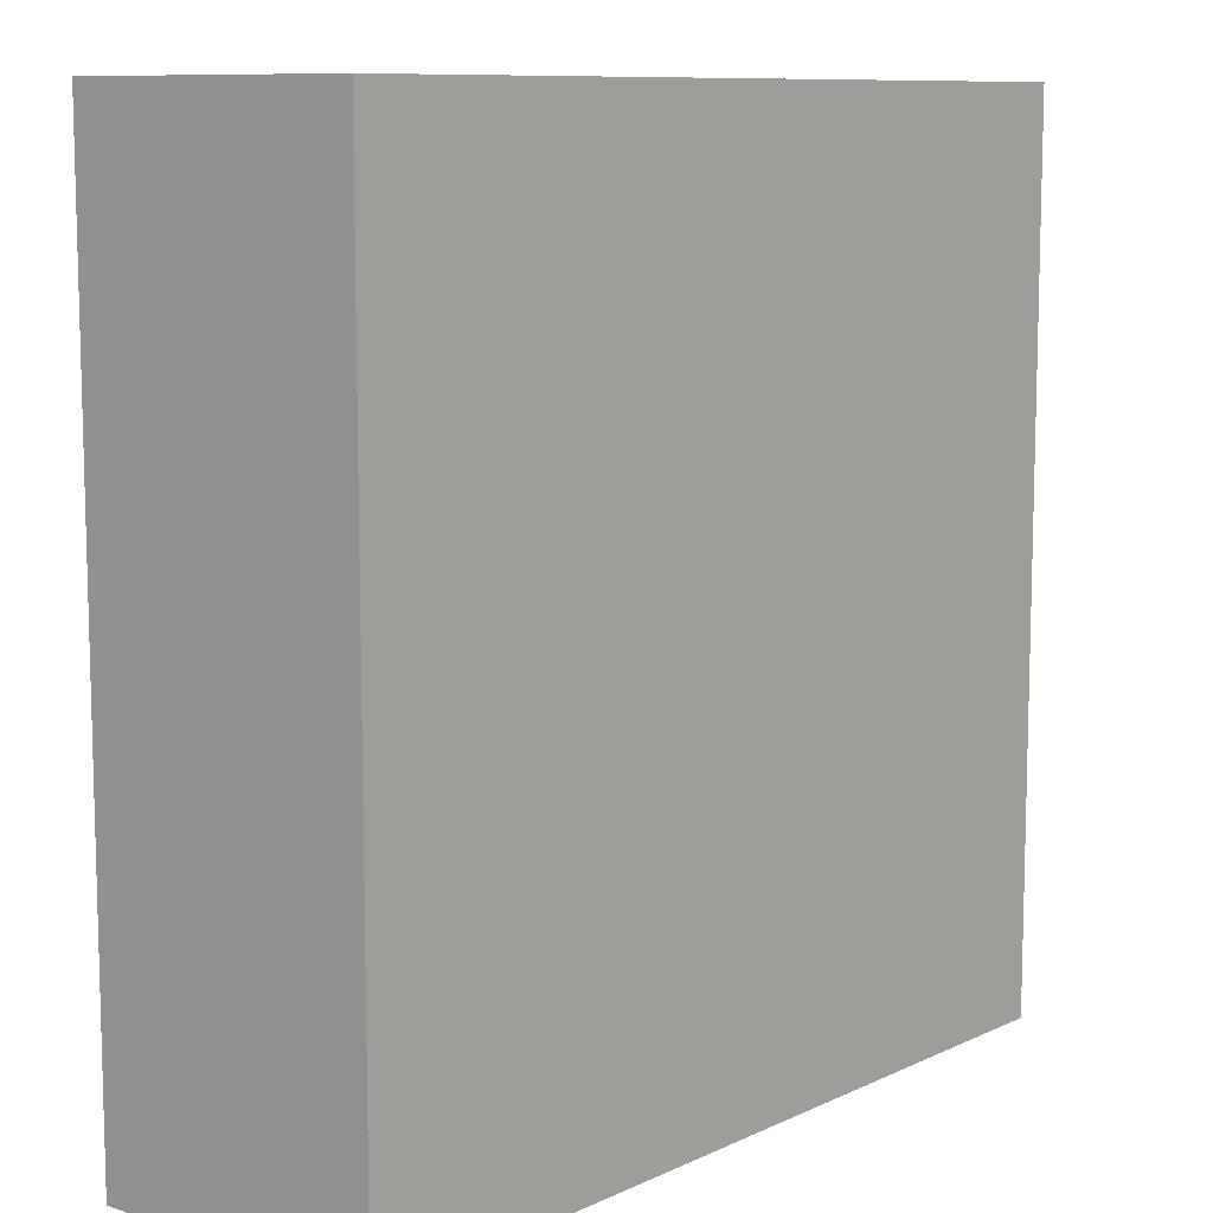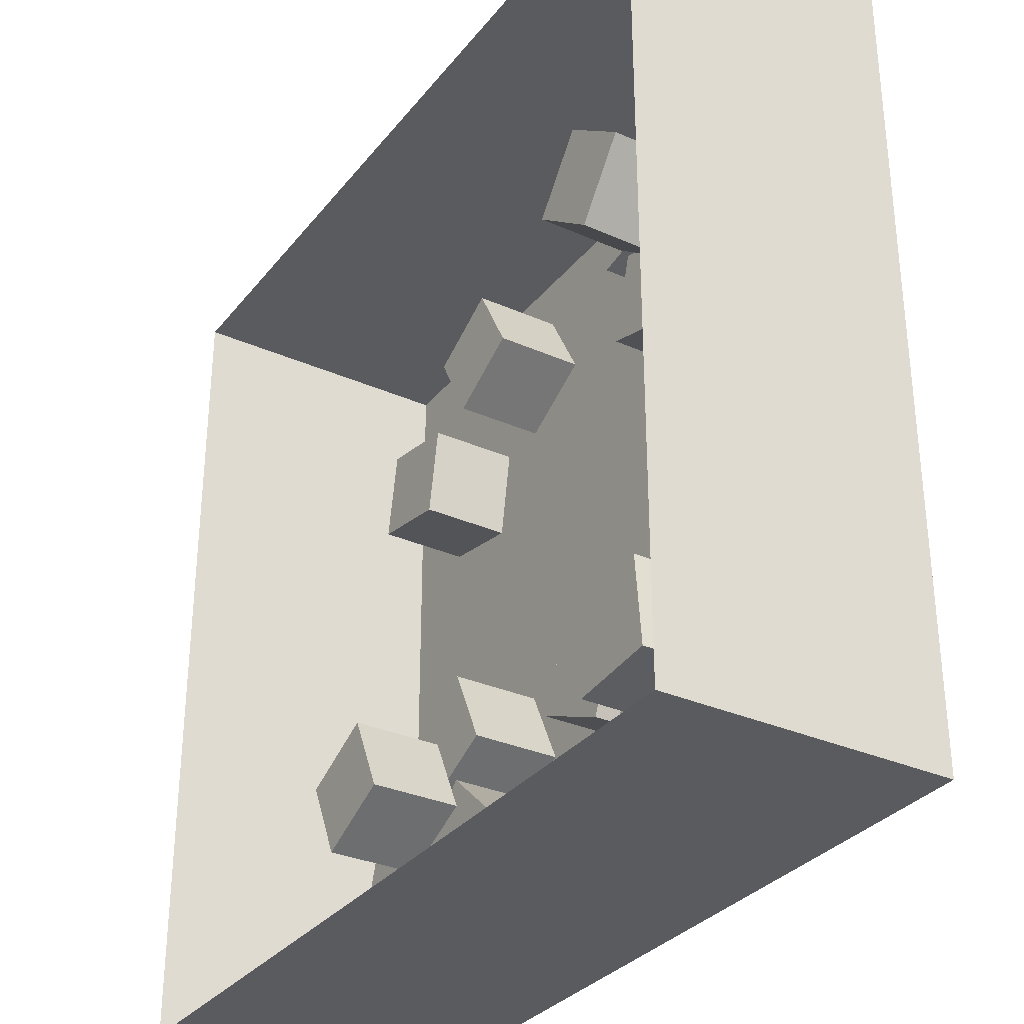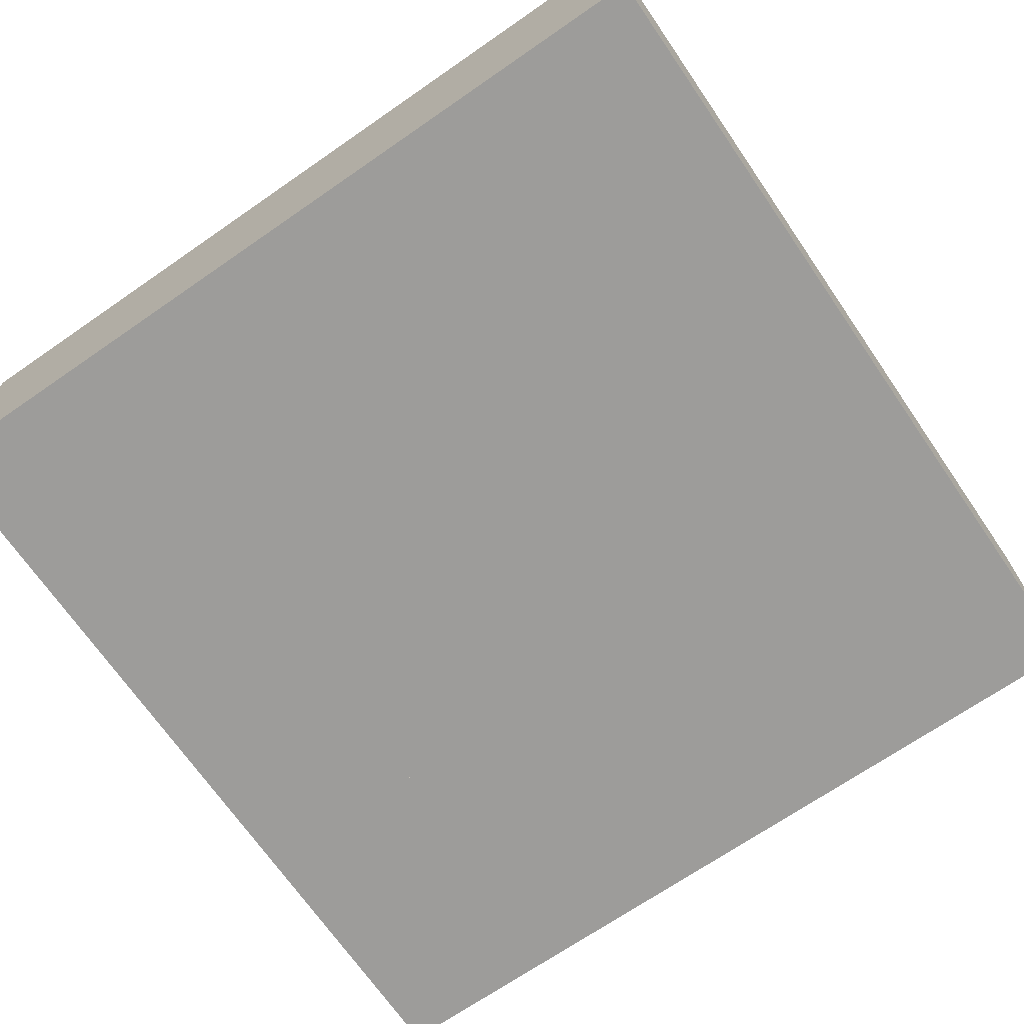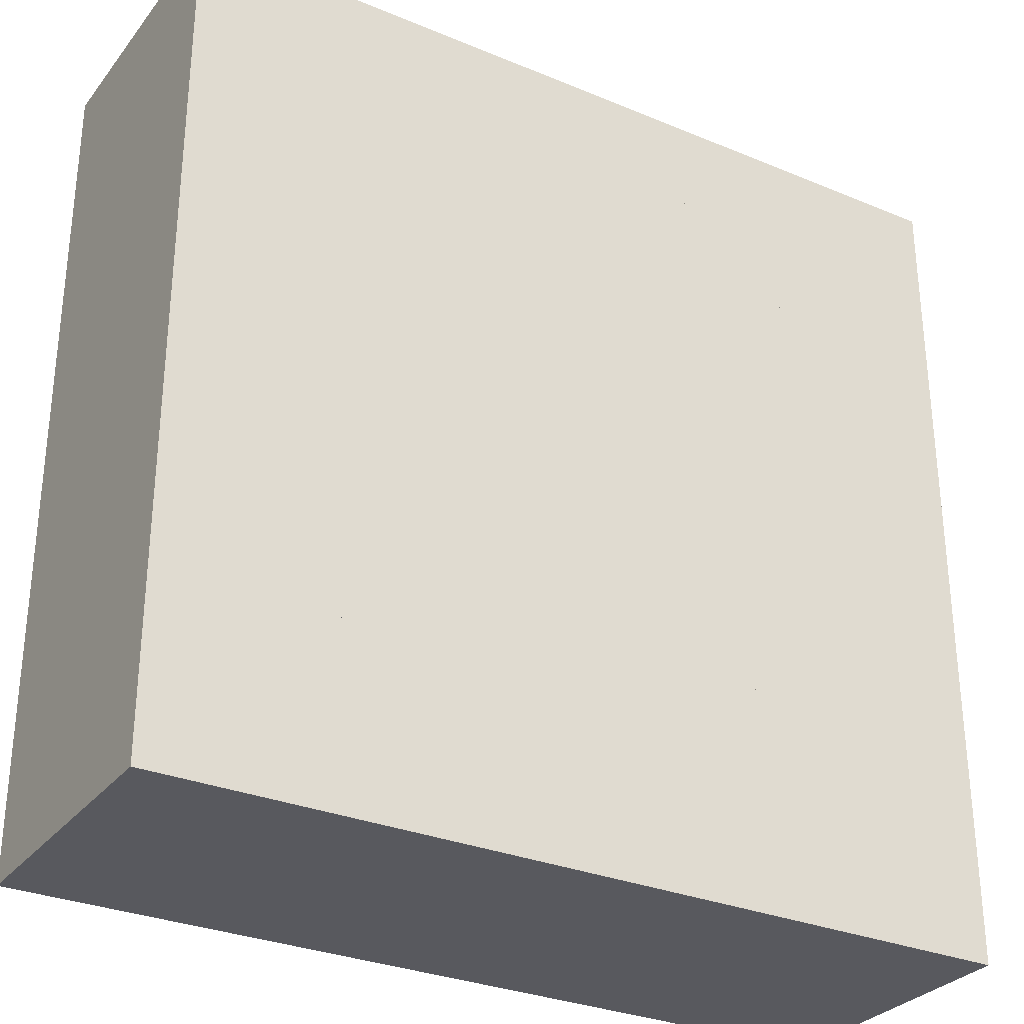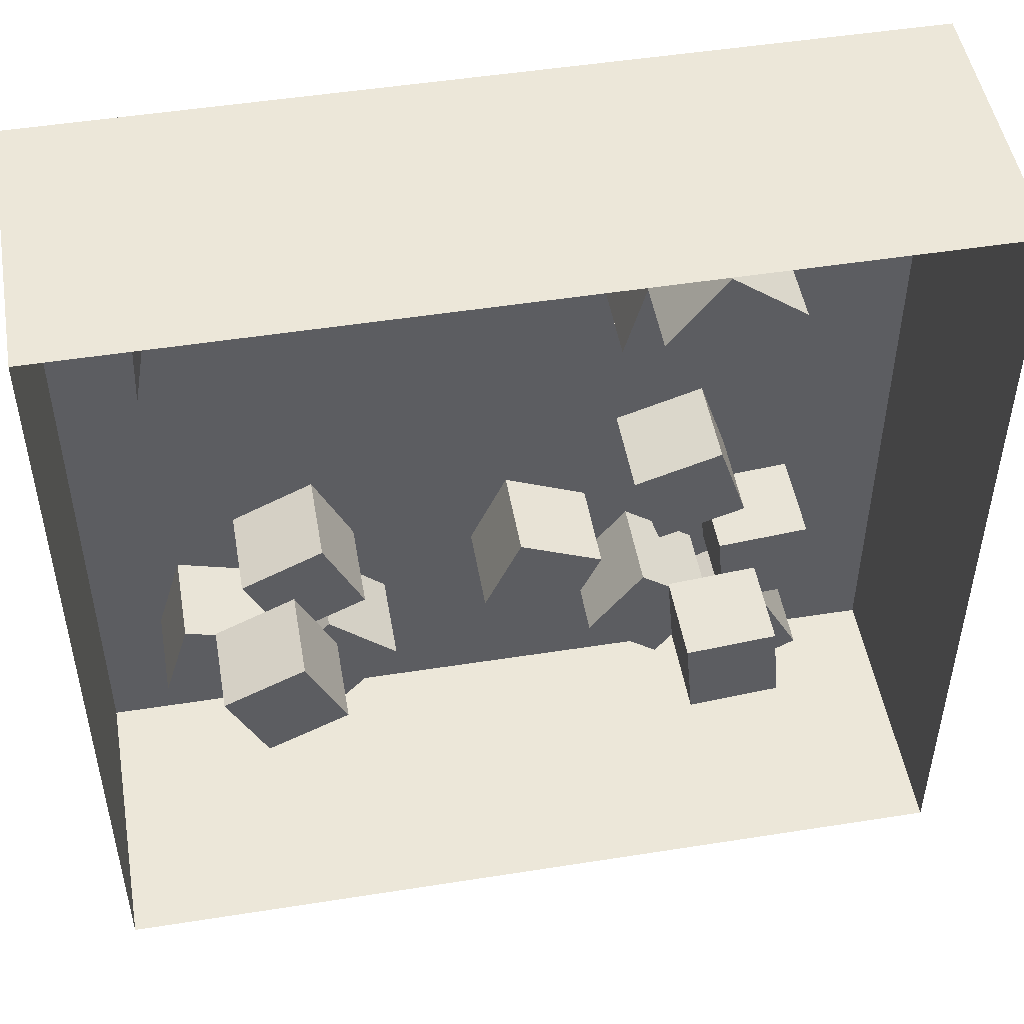
<metadata>
{"format":"obj","ext":"obj","renderer":"f3d","projection":"perspective","resolution":1024,"background":"white","views":[{"elev":9.7,"azim":130.2,"up":"+Y"},{"elev":-32.0,"azim":58.1,"up":"+Y"},{"elev":-70.0,"azim":-55.4,"up":"+Z"},{"elev":-30.4,"azim":149.0,"up":"+Y"},{"elev":49.6,"azim":-9.9,"up":"+Y"}]}
</metadata>
<code>
o Room_Plane
v -3 3 0
v 3 3 0
v 3 3 2
v -3 3 2
v -3 -3 2
v 3 -3 2
v -3 -3 1
v -3 3 1
v -3 -3 0
v 3 -3 0
v 3 -3 1
v 3 3 1
v 2 3 0
v 1 3 0
v -3 1 0
v -3 0 0
v -2 -3 0
v -1 -3 0
v 3 -1 0
v 3 1 0
v -2 2 0
v -1 2 0
v 0 2 0
v 1 2 0
v 2 2 0
v -2 1 0
v -1 1 0
v 0 1 0
v 1 1 0
v 2 1 0
v -2 0 0
v -1 0 0
v 0 0 0
v 1 0 0
v 2 0 0
v -2 -1 0
v -1 -1 0
v 0 -1 0
v 1 -1 0
v 2 -1 0
v -2 -2 0
v -1 -2 0
v 0 -2 0
v 1 -2 0
v 2 -2 0
v 2 3 2
v 1 3 2
v 0 3 2
v -1 3 2
v -2 3 2
v -3 2 2
v -3 1 2
v -3 0 2
v -3 -1 2
v -3 -2 2
v -2 -3 2
v -1 -3 2
v 0 -3 2
v 1 -3 2
v 2 -3 2
v 3 -2 2
v 3 -1 2
v 3 0 2
v 3 1 2
v 3 2 2
v -2 -3 1
v -1 -3 1
v 0 -3 1
v 1 -3 1
v 2 -3 1
v 0 3 0
v -1 3 0
v -2 3 0
v 2 3 1
v 1 3 1
v 0 3 1
v -1 3 1
v -2 3 1
v -3 2 1
v -3 1 1
v -3 0 1
v -3 -1 1
v -3 -2 1
v 3 -2 1
v 3 -1 1
v 3 0 1
v 3 1 1
v 3 2 1
v 3 -2 0
v 3 0 0
v 3 2 0
v -3 2 0
v -3 -1 0
v -3 -2 0
v 0 -3 0
v 1 -3 0
v 2 -3 0
v 3 -3 1
v 3 -3 2
v 3 3 1
v -3 -3 2
v -3 -3 1
v -3 3 1
v -3 3 2
v 3 3 2
v -2 3 0
v -3 3 0
v -3 3 0
v 2 3 0
v 1 3 0
v -3 1 0
v -3 0 0
v -3 -3 0
v -3 -3 0
v -2 -3 0
v -1 -3 0
v 3 2 0
v 3 3 0
v 3 3 0
v -3 -2 0
v 2 -3 0
v 3 -3 0
v 3 -3 0
v 0 3 0
v -1 3 0
v 3 -2 0
v -3 2 0
v -3 -1 0
v 0 -3 0
v 1 -3 0
v 3 -1 0
v 3 0 0
v 3 1 0
f 45 121 123 126
f 109 25 91 119
f 25 30 133 91
f 30 35 90 133
f 35 40 131 90
f 40 45 126 131
f 108 127 21 73
f 73 21 22 125
f 125 22 23 124
f 124 23 24 110
f 110 24 25 109
f 127 111 26 21
f 21 26 27 22
f 22 27 28 23
f 23 28 29 24
f 24 29 30 25
f 111 112 31 26
f 26 31 32 27
f 27 32 33 28
f 28 33 34 29
f 29 34 35 30
f 112 128 36 31
f 31 36 37 32
f 32 37 38 33
f 33 38 39 34
f 34 39 40 35
f 128 94 41 36
f 36 41 42 37
f 37 42 43 38
f 38 43 44 39
f 39 44 45 40
f 94 113 115 41
f 41 115 116 42
f 42 116 129 43
f 43 129 130 44
f 44 130 121 45
f 70 60 99 98
f 78 50 104 103
f 88 65 105 100
f 83 55 101 102
f 120 83 102 114
f 117 88 100 118
f 106 78 103 107
f 97 70 98 122
f 9 7 66 17
f 17 66 67 18
f 18 67 68 95
f 95 68 69 96
f 96 69 70 97
f 2 12 74 13
f 13 74 75 14
f 14 75 76 71
f 71 76 77 72
f 72 77 78 106
f 10 11 84 89
f 89 84 85 19
f 19 85 86 132
f 132 86 87 20
f 20 87 88 117
f 1 8 79 92
f 92 79 80 15
f 15 80 81 16
f 16 81 82 93
f 93 82 83 120
f 8 4 51 79
f 79 51 52 80
f 80 52 53 81
f 81 53 54 82
f 82 54 55 83
f 11 6 61 84
f 84 61 62 85
f 85 62 63 86
f 86 63 64 87
f 87 64 65 88
f 12 3 46 74
f 74 46 47 75
f 75 47 48 76
f 76 48 49 77
f 77 49 50 78
f 7 5 56 66
f 66 56 57 67
f 67 57 58 68
f 68 58 59 69
f 69 59 60 70
o Cube_Cube.001
v 1.822 2.309 0.6532
v 2.339 1.91 0.6532
v 1.423 1.792 0.6532
v 1.94 1.393 0.6532
v 2.339 1.91 0
v 2.339 1.91 0
v 1.822 2.309 0
v 1.822 2.309 0
v 1.822 2.309 0.6532
v 1.822 2.309 0.6532
v 2.339 1.91 0.6532
v 2.339 1.91 0.6532
v 1.94 1.393 0
v 1.94 1.393 0
v 1.94 1.393 0.6532
v 1.94 1.393 0.6532
v 1.423 1.792 0
v 1.423 1.792 0
v 1.423 1.792 0.6532
v 1.423 1.792 0.6532
f 140 142 144 138
f 139 145 148 146
f 147 149 152 150
f 151 153 143 141
f 137 135 134 136
o Cube.001_Cube.000
v 0.5977 2.399 0.6532
v 1.241 2.514 0.6532
v 0.7127 1.756 0.6532
v 1.356 1.871 0.6532
v 1.241 2.514 0
v 1.241 2.514 0
v 0.5977 2.399 0
v 0.5977 2.399 0
v 0.5977 2.399 0.6532
v 0.5977 2.399 0.6532
v 1.241 2.514 0.6532
v 1.241 2.514 0.6532
v 1.356 1.871 0
v 1.356 1.871 0
v 1.356 1.871 0.6532
v 1.356 1.871 0.6532
v 0.7127 1.756 0
v 0.7127 1.756 0
v 0.7127 1.756 0.6532
v 0.7127 1.756 0.6532
f 160 162 164 158
f 159 165 168 166
f 167 169 172 170
f 171 173 163 161
f 157 155 154 156
o Cube.002
v 1.609 1.534 0.6532
v 1.437 0.904 0.6532
v 0.9784 1.706 0.6532
v 0.8065 1.076 0.6532
v 1.437 0.904 0
v 1.437 0.904 0
v 1.609 1.534 0
v 1.609 1.534 0
v 1.609 1.534 0.6532
v 1.609 1.534 0.6532
v 1.437 0.904 0.6532
v 1.437 0.904 0.6532
v 0.8065 1.076 0
v 0.8065 1.076 0
v 0.8065 1.076 0.6532
v 0.8065 1.076 0.6532
v 0.9784 1.706 0
v 0.9784 1.706 0
v 0.9784 1.706 0.6532
v 0.9784 1.706 0.6532
f 180 182 184 178
f 179 185 188 186
f 187 189 192 190
f 191 193 183 181
f 177 175 174 176
o Cube.003
v 1.314 2.309 1.325
v 1.831 1.91 1.325
v 0.9145 1.792 1.325
v 1.431 1.393 1.325
v 1.831 1.91 0.6714
v 1.831 1.91 0.6714
v 1.314 2.309 0.6714
v 1.314 2.309 0.6714
v 1.314 2.309 1.325
v 1.314 2.309 1.325
v 1.831 1.91 1.325
v 1.831 1.91 1.325
v 1.431 1.393 0.6714
v 1.431 1.393 0.6714
v 1.431 1.393 1.325
v 1.431 1.393 1.325
v 0.9145 1.792 0.6714
v 0.9145 1.792 0.6714
v 0.9145 1.792 1.325
v 0.9145 1.792 1.325
f 200 202 204 198
f 199 205 208 206
f 207 209 212 210
f 211 213 203 201
f 197 195 194 196
o Cube.004
v -1.572 2.294 0.6532
v -0.997 2.604 0.6532
v -1.262 1.719 0.6532
v -0.687 2.029 0.6532
v -0.997 2.604 0
v -0.997 2.604 0
v -1.572 2.294 0
v -1.572 2.294 0
v -1.572 2.294 0.6532
v -1.572 2.294 0.6532
v -0.997 2.604 0.6532
v -0.997 2.604 0.6532
v -0.687 2.029 0
v -0.687 2.029 0
v -0.687 2.029 0.6532
v -0.687 2.029 0.6532
v -1.262 1.719 0
v -1.262 1.719 0
v -1.262 1.719 0.6532
v -1.262 1.719 0.6532
f 220 222 224 218
f 219 225 228 226
f 227 229 232 230
f 231 233 223 221
f 217 215 214 216
o Cube.005
v -2.288 1.824 0.6532
v -1.644 1.712 0.6532
v -2.399 1.181 0.6532
v -1.756 1.069 0.6532
v -1.644 1.712 0
v -1.644 1.712 0
v -2.288 1.824 0
v -2.288 1.824 0
v -2.288 1.824 0.6532
v -2.288 1.824 0.6532
v -1.644 1.712 0.6532
v -1.644 1.712 0.6532
v -1.756 1.069 0
v -1.756 1.069 0
v -1.756 1.069 0.6532
v -1.756 1.069 0.6532
v -2.399 1.181 0
v -2.399 1.181 0
v -2.399 1.181 0.6532
v -2.399 1.181 0.6532
f 240 242 244 238
f 239 245 248 246
f 247 249 252 250
f 251 253 243 241
f 237 235 234 236
o Cube.009
v -1.892 -0.863 0.6532
v -1.301 -0.5841 0.6532
v -1.613 -1.454 0.6532
v -1.022 -1.175 0.6532
v -1.301 -0.5841 0
v -1.301 -0.5841 0
v -1.892 -0.863 0
v -1.892 -0.863 0
v -1.892 -0.863 0.6532
v -1.892 -0.863 0.6532
v -1.301 -0.5841 0.6532
v -1.301 -0.5841 0.6532
v -1.022 -1.175 0
v -1.022 -1.175 0
v -1.022 -1.175 0.6532
v -1.022 -1.175 0.6532
v -1.613 -1.454 0
v -1.613 -1.454 0
v -1.613 -1.454 0.6532
v -1.613 -1.454 0.6532
f 260 262 264 258
f 259 265 268 266
f 267 269 272 270
f 271 273 263 261
f 257 255 254 256
o Cube.008
v -2.529 -1.913 0.6532
v -2.339 -1.288 0.6532
v -1.904 -2.103 0.6532
v -1.714 -1.478 0.6532
v -2.339 -1.288 0
v -2.339 -1.288 0
v -2.529 -1.913 0
v -2.529 -1.913 0
v -2.529 -1.913 0.6532
v -2.529 -1.913 0.6532
v -2.339 -1.288 0.6532
v -2.339 -1.288 0.6532
v -1.714 -1.478 0
v -1.714 -1.478 0
v -1.714 -1.478 0.6532
v -1.714 -1.478 0.6532
v -1.904 -2.103 0
v -1.904 -2.103 0
v -1.904 -2.103 0.6532
v -1.904 -2.103 0.6532
f 280 282 284 278
f 279 285 288 286
f 287 289 292 290
f 291 293 283 281
f 277 275 274 276
o Cube.007
v -1.299 -1.406 0.6532
v -0.816 -1.845 0.6532
v -1.739 -1.889 0.6532
v -1.256 -2.329 0.6532
v -0.816 -1.845 0
v -0.816 -1.845 0
v -1.299 -1.406 0
v -1.299 -1.406 0
v -1.299 -1.406 0.6532
v -1.299 -1.406 0.6532
v -0.816 -1.845 0.6532
v -0.816 -1.845 0.6532
v -1.256 -2.329 0
v -1.256 -2.329 0
v -1.256 -2.329 0.6532
v -1.256 -2.329 0.6532
v -1.739 -1.889 0
v -1.739 -1.889 0
v -1.739 -1.889 0.6532
v -1.739 -1.889 0.6532
f 300 302 304 298
f 299 305 308 306
f 307 309 312 310
f 311 313 303 301
f 297 295 294 296
o Cube.006
v -2.123 -1.316 1.325
v -1.533 -1.037 1.325
v -1.844 -1.907 1.325
v -1.254 -1.628 1.325
v -1.533 -1.037 0.6714
v -1.533 -1.037 0.6714
v -2.123 -1.316 0.6714
v -2.123 -1.316 0.6714
v -2.123 -1.316 1.325
v -2.123 -1.316 1.325
v -1.533 -1.037 1.325
v -1.533 -1.037 1.325
v -1.254 -1.628 0.6714
v -1.254 -1.628 0.6714
v -1.254 -1.628 1.325
v -1.254 -1.628 1.325
v -1.844 -1.907 0.6714
v -1.844 -1.907 0.6714
v -1.844 -1.907 1.325
v -1.844 -1.907 1.325
f 320 322 324 318
f 319 325 328 326
f 327 329 332 330
f 331 333 323 321
f 317 315 314 316
o Cube.013
v 1.613 -1.114 0.6532
v 2.263 -1.054 0.6532
v 1.673 -1.764 0.6532
v 2.323 -1.704 0.6532
v 2.263 -1.054 0
v 2.263 -1.054 0
v 1.613 -1.114 0
v 1.613 -1.114 0
v 1.613 -1.114 0.6532
v 1.613 -1.114 0.6532
v 2.263 -1.054 0.6532
v 2.263 -1.054 0.6532
v 2.323 -1.704 0
v 2.323 -1.704 0
v 2.323 -1.704 0.6532
v 2.323 -1.704 0.6532
v 1.673 -1.764 0
v 1.673 -1.764 0
v 1.673 -1.764 0.6532
v 1.673 -1.764 0.6532
f 340 342 344 338
f 339 345 348 346
f 347 349 352 350
f 351 353 343 341
f 337 335 334 336
o Cube.012
v 0.6545 -1.882 0.6532
v 1.047 -1.36 0.6532
v 1.177 -2.274 0.6532
v 1.569 -1.752 0.6532
v 1.047 -1.36 0
v 1.047 -1.36 0
v 0.6545 -1.882 0
v 0.6545 -1.882 0
v 0.6545 -1.882 0.6532
v 0.6545 -1.882 0.6532
v 1.047 -1.36 0.6532
v 1.047 -1.36 0.6532
v 1.569 -1.752 0
v 1.569 -1.752 0
v 1.569 -1.752 0.6532
v 1.569 -1.752 0.6532
v 1.177 -2.274 0
v 1.177 -2.274 0
v 1.177 -2.274 0.6532
v 1.177 -2.274 0.6532
f 360 362 364 358
f 359 365 368 366
f 367 369 372 370
f 371 373 363 361
f 357 355 354 356
o Cube.011
v 1.984 -1.827 0.6532
v 2.287 -2.405 0.6532
v 1.406 -2.13 0.6532
v 1.709 -2.709 0.6532
v 2.287 -2.405 0
v 2.287 -2.405 0
v 1.984 -1.827 0
v 1.984 -1.827 0
v 1.984 -1.827 0.6532
v 1.984 -1.827 0.6532
v 2.287 -2.405 0.6532
v 2.287 -2.405 0.6532
v 1.709 -2.709 0
v 1.709 -2.709 0
v 1.709 -2.709 0.6532
v 1.709 -2.709 0.6532
v 1.406 -2.13 0
v 1.406 -2.13 0
v 1.406 -2.13 0.6532
v 1.406 -2.13 0.6532
f 380 382 384 378
f 379 385 388 386
f 387 389 392 390
f 391 393 383 381
f 377 375 374 376
o Cube.010
v 1.24 -1.46 1.325
v 1.891 -1.4 1.325
v 1.3 -2.111 1.325
v 1.951 -2.051 1.325
v 1.891 -1.4 0.6714
v 1.891 -1.4 0.6714
v 1.24 -1.46 0.6714
v 1.24 -1.46 0.6714
v 1.24 -1.46 1.325
v 1.24 -1.46 1.325
v 1.891 -1.4 1.325
v 1.891 -1.4 1.325
v 1.951 -2.051 0.6714
v 1.951 -2.051 0.6714
v 1.951 -2.051 1.325
v 1.951 -2.051 1.325
v 1.3 -2.111 0.6714
v 1.3 -2.111 0.6714
v 1.3 -2.111 1.325
v 1.3 -2.111 1.325
f 400 402 404 398
f 399 405 408 406
f 407 409 412 410
f 411 413 403 401
f 397 395 394 396
o Cube.014
v 0.9437 -0.2989 0.6532
v 1.565 -0.09581 0.6532
v 1.147 -0.9197 0.6532
v 1.768 -0.7166 0.6532
v 1.565 -0.09581 0
v 1.565 -0.09581 0
v 0.9437 -0.2989 0
v 0.9437 -0.2989 0
v 0.9437 -0.2989 0.6532
v 0.9437 -0.2989 0.6532
v 1.565 -0.09581 0.6532
v 1.565 -0.09581 0.6532
v 1.768 -0.7166 0
v 1.768 -0.7166 0
v 1.768 -0.7166 0.6532
v 1.768 -0.7166 0.6532
v 1.147 -0.9197 0
v 1.147 -0.9197 0
v 1.147 -0.9197 0.6532
v 1.147 -0.9197 0.6532
f 420 422 424 418
f 419 425 428 426
f 427 429 432 430
f 431 433 423 421
f 417 415 414 416
o Cube.015
v 0.1276 -0.8164 0.6532
v 0.7237 -1.083 0.6532
v -0.1395 -1.412 0.6532
v 0.4567 -1.68 0.6532
v 0.7237 -1.083 0
v 0.7237 -1.083 0
v 0.1276 -0.8164 0
v 0.1276 -0.8164 0
v 0.1276 -0.8164 0.6532
v 0.1276 -0.8164 0.6532
v 0.7237 -1.083 0.6532
v 0.7237 -1.083 0.6532
v 0.4567 -1.68 0
v 0.4567 -1.68 0
v 0.4567 -1.68 0.6532
v 0.4567 -1.68 0.6532
v -0.1395 -1.412 0
v -0.1395 -1.412 0
v -0.1395 -1.412 0.6532
v -0.1395 -1.412 0.6532
f 440 442 444 438
f 439 445 448 446
f 447 449 452 450
f 451 453 443 441
f 437 435 434 436

</code>
